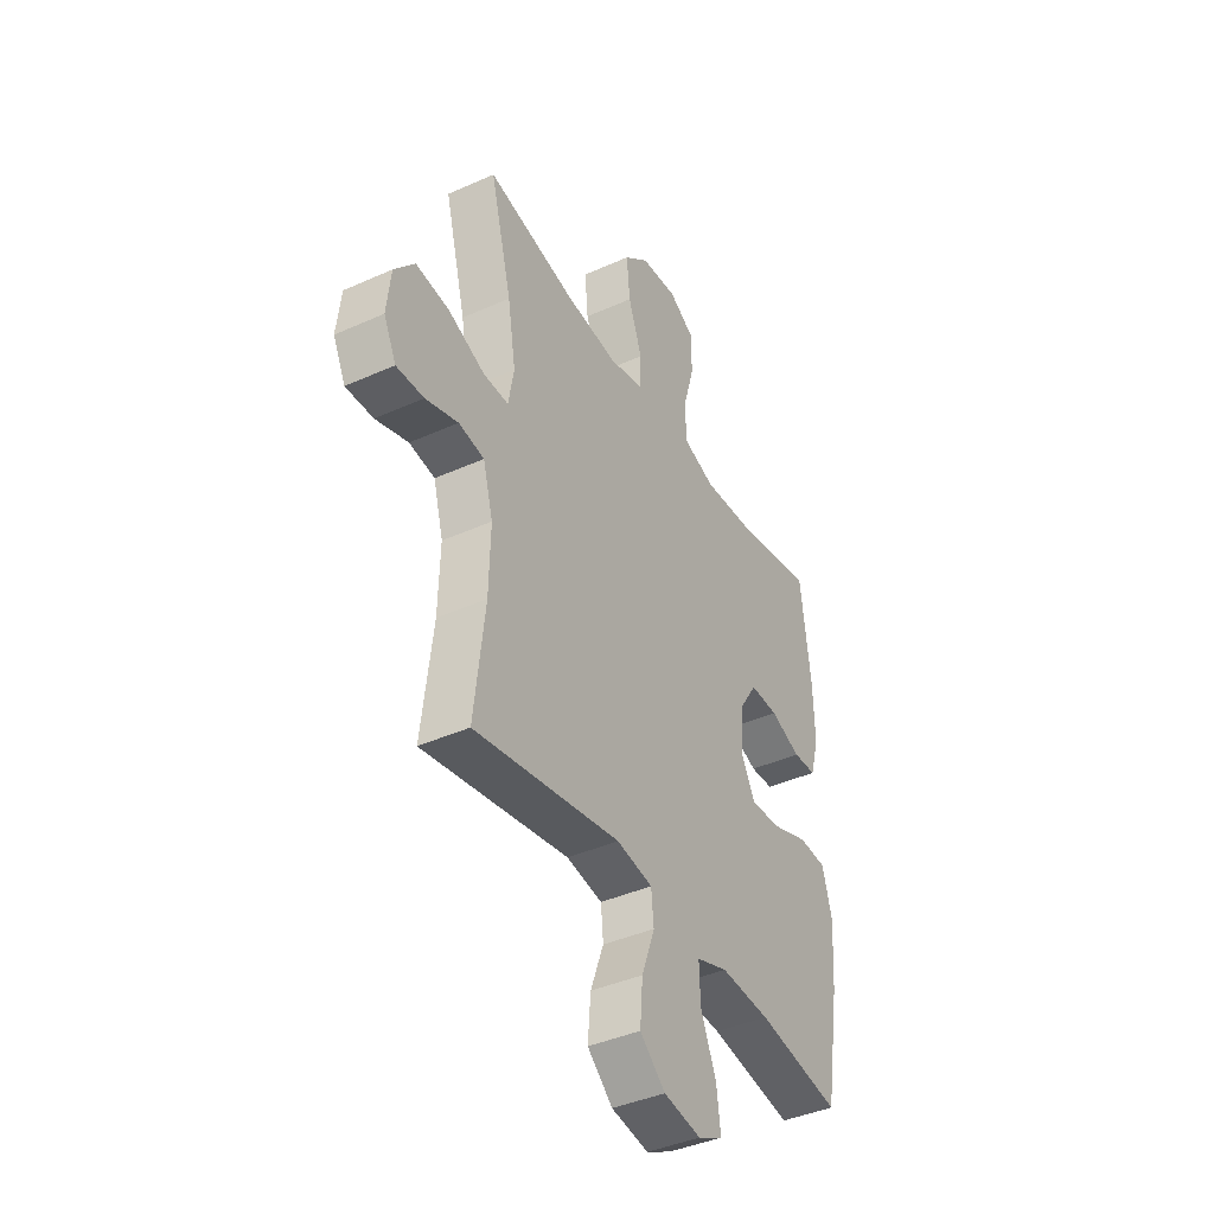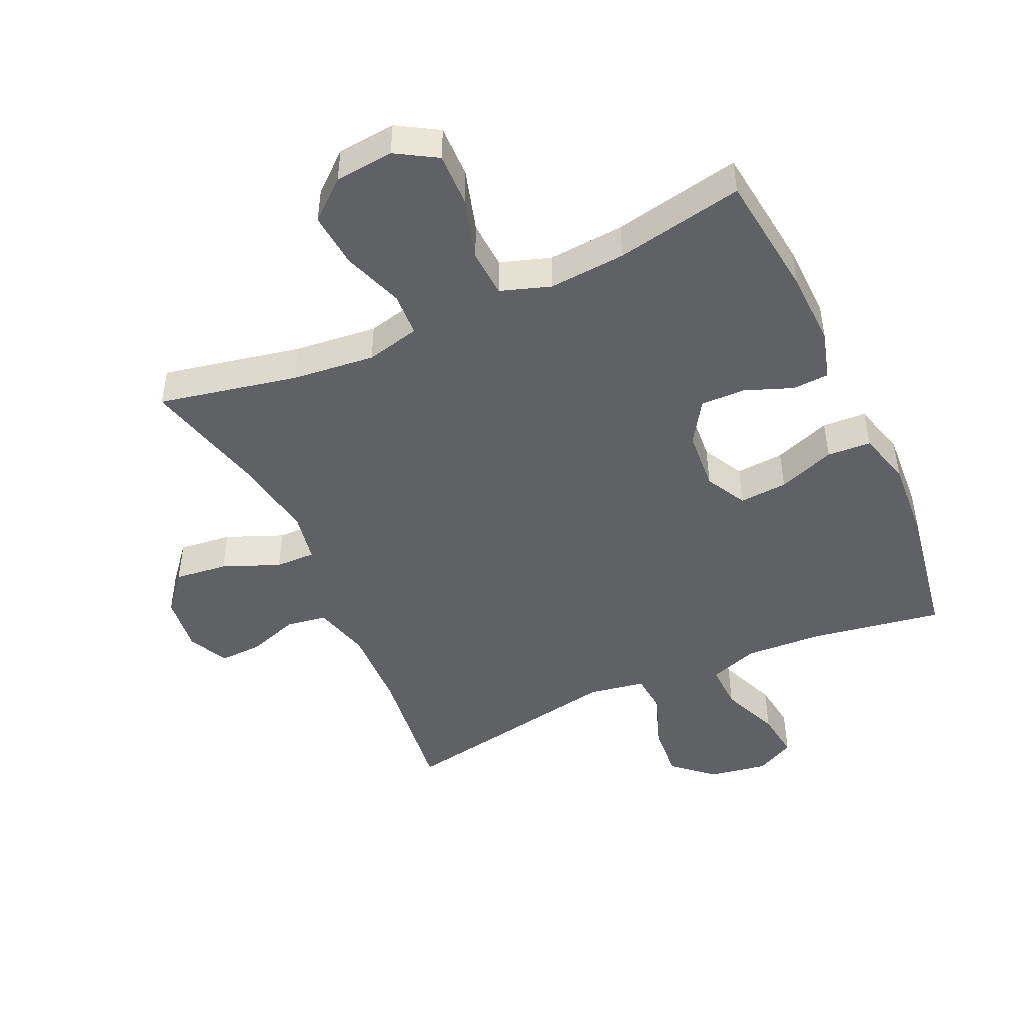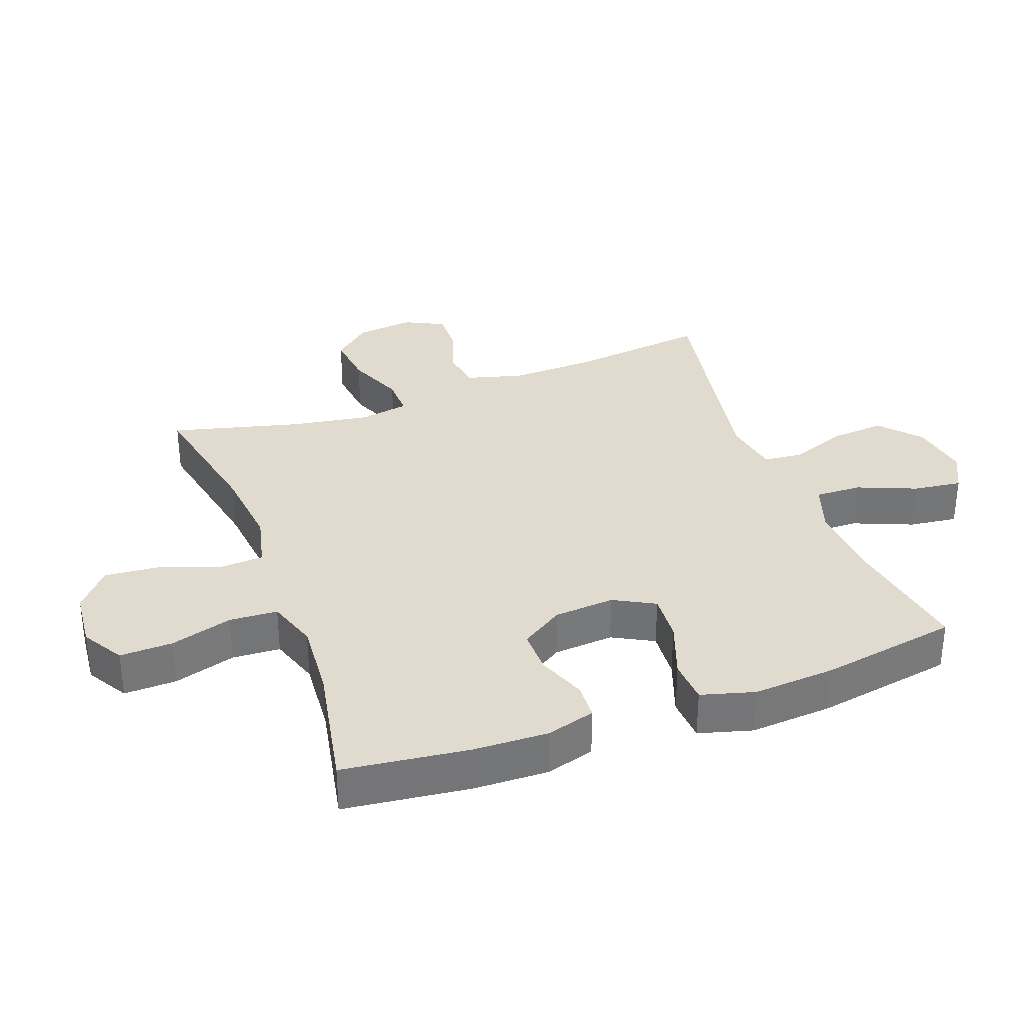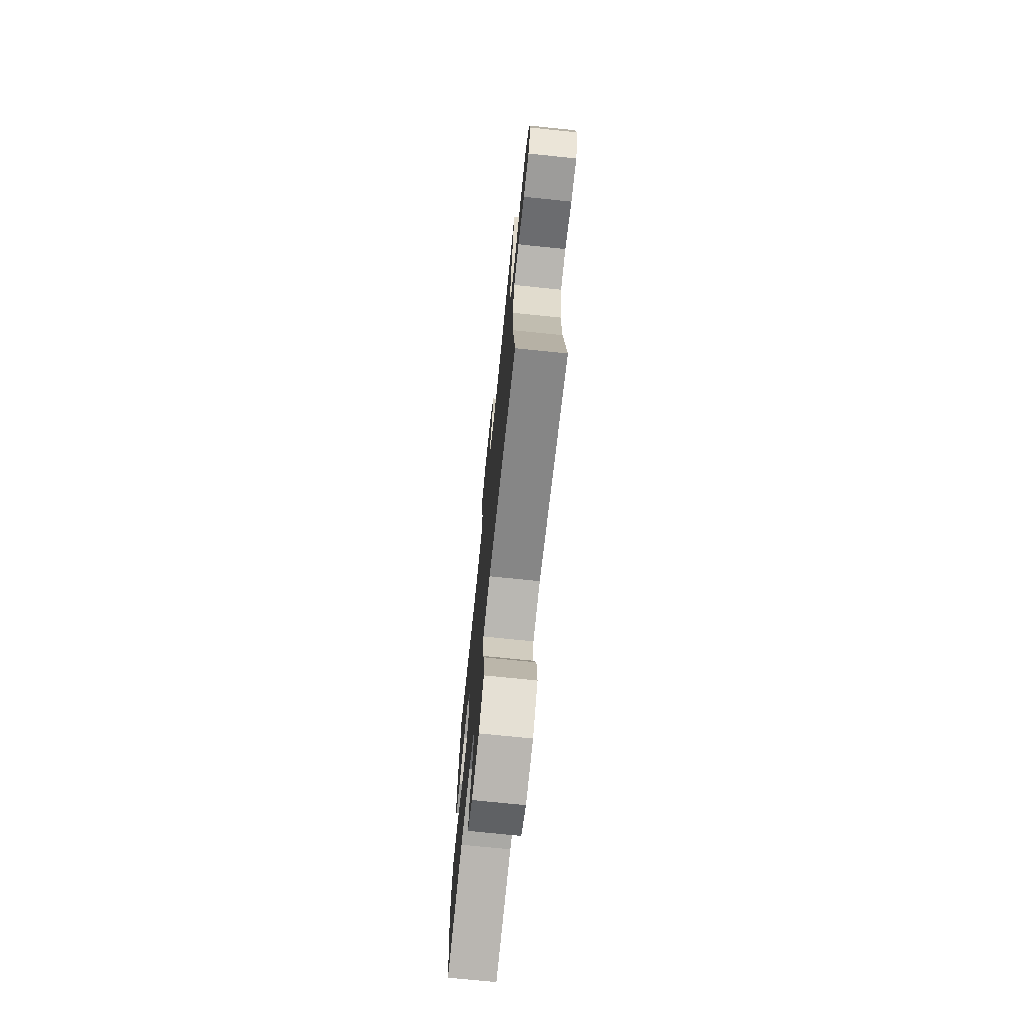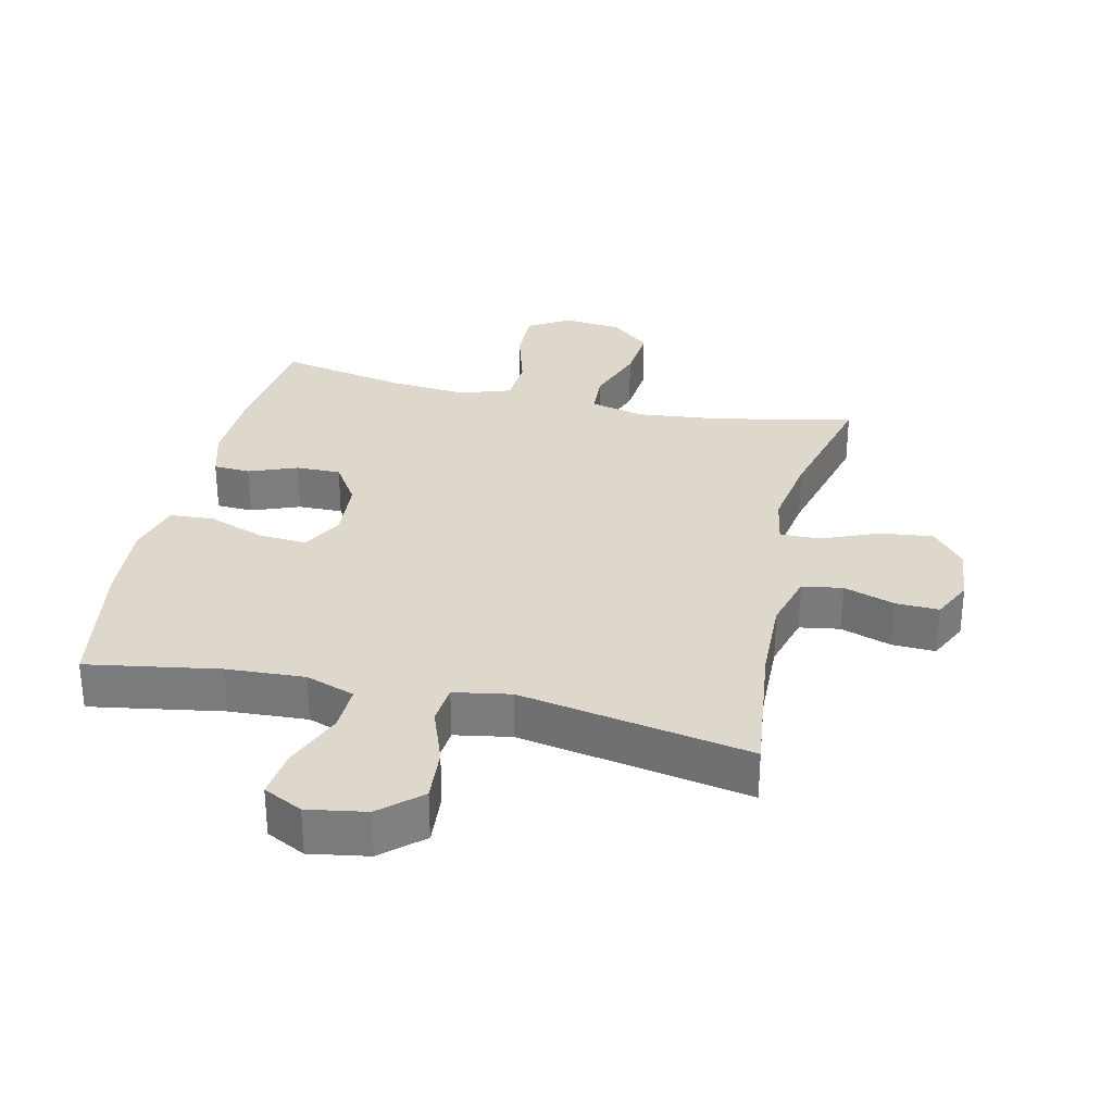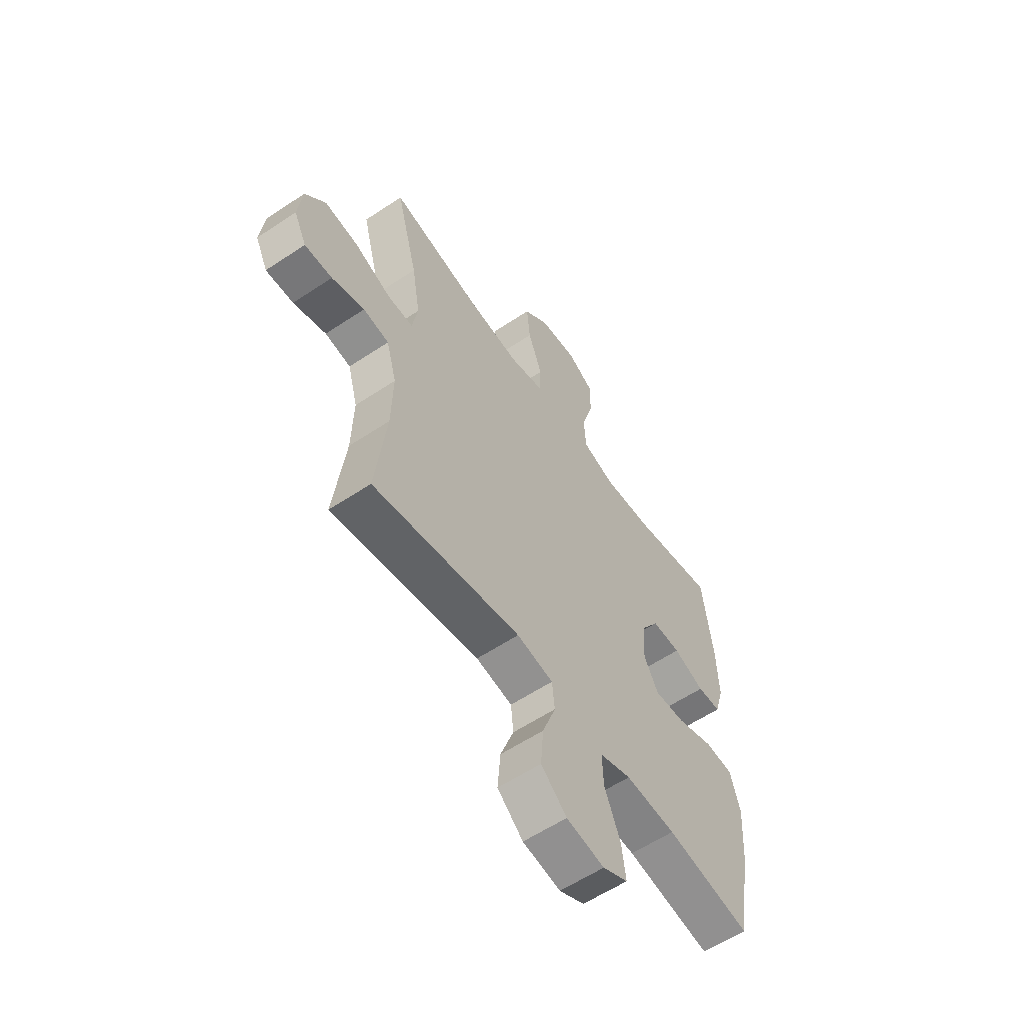
<metadata>
{"format":"obj","ext":"obj","renderer":"f3d","projection":"perspective","resolution":1024,"background":"white","views":[{"elev":-40.7,"azim":-61.2,"up":"+Z"},{"elev":-47.1,"azim":24.5,"up":"+Y"},{"elev":33.7,"azim":69.7,"up":"+Y"},{"elev":-72.2,"azim":-95.9,"up":"+Z"},{"elev":31.3,"azim":-167.2,"up":"+Y"},{"elev":-58.8,"azim":-55.5,"up":"+Z"}]}
</metadata>
<code>
o path4828
v -0.4296 0.0375 0.2913
v -0.4095 0.0375 0.1683
v -0.4235 0.0375 0.09038
v -0.4873 0.0375 0.09173
v -0.5777 0.0375 0.1288
v -0.6618 0.0375 0.1387
v -0.7123 0.0375 0.07869
v -0.7225 0.0375 -0.01259
v -0.6914 0.0375 -0.07635
v -0.6228 0.0375 -0.07389
v -0.5416 0.0375 -0.04692
v -0.4776 0.0375 -0.05721
v -0.4528 0.0375 -0.1471
v -0.4566 0.0375 -0.281
v -0.4833 0.0375 -0.503
v -0.1174 0.0375 -0.4373
v -0.02721 0.0375 -0.4529
v -0.02104 0.0375 -0.5162
v -0.05405 0.0375 -0.6059
v -0.0609 0.0375 -0.6919
v 0.002594 0.0375 -0.7479
v 0.09607 0.0375 -0.7635
v 0.158 0.0375 -0.7324
v 0.148 0.0375 -0.6554
v 0.1094 0.0375 -0.5617
v 0.1068 0.0375 -0.4881
v 0.1848 0.0375 -0.4611
v 0.3089 0.0375 -0.468
v 0.5186 0.0375 -0.503
v 0.5558 0.0375 -0.2835
v 0.5647 0.0375 -0.1522
v 0.5407 0.0375 -0.06669
v 0.4707 0.0375 -0.06248
v 0.38 0.0375 -0.09531
v 0.3032 0.0375 -0.1009
v 0.2681 0.0375 -0.03569
v 0.2754 0.0375 0.06085
v 0.3191 0.0375 0.1286
v 0.3899 0.0375 0.1274
v 0.4666 0.0375 0.09799
v 0.5248 0.0375 0.101
v 0.547 0.0375 0.1785
v 0.5432 0.0375 0.2982
v 0.5186 0.0375 0.4987
v 0.3144 0.0375 0.4588
v 0.1922 0.0375 0.4495
v 0.1123 0.0375 0.4761
v 0.1078 0.0375 0.5527
v 0.1368 0.0375 0.6519
v 0.1388 0.0375 0.7364
v 0.07339 0.0375 0.7756
v -0.02002 0.0375 0.7667
v -0.08206 0.0375 0.7135
v -0.07395 0.0375 0.6251
v -0.0395 0.0375 0.5295
v -0.04316 0.0375 0.4597
v -0.1292 0.0375 0.4392
v -0.2617 0.0375 0.4533
v -0.4833 0.0375 0.4987
v -0.4296 -0.0375 0.2913
v -0.4095 -0.0375 0.1683
v -0.4235 -0.0375 0.09038
v -0.4873 -0.0375 0.09173
v -0.5777 -0.0375 0.1288
v -0.6618 -0.0375 0.1387
v -0.7123 -0.0375 0.07869
v -0.7225 -0.0375 -0.01259
v -0.6914 -0.0375 -0.07635
v -0.6228 -0.0375 -0.07389
v -0.5416 -0.0375 -0.04692
v -0.4776 -0.0375 -0.05721
v -0.4528 -0.0375 -0.1471
v -0.4566 -0.0375 -0.281
v -0.4833 -0.0375 -0.503
v -0.1174 -0.0375 -0.4373
v -0.02721 -0.0375 -0.4529
v -0.02104 -0.0375 -0.5162
v -0.05405 -0.0375 -0.6059
v -0.0609 -0.0375 -0.6919
v 0.002594 -0.0375 -0.7479
v 0.09607 -0.0375 -0.7635
v 0.158 -0.0375 -0.7324
v 0.148 -0.0375 -0.6554
v 0.1094 -0.0375 -0.5617
v 0.1068 -0.0375 -0.4881
v 0.1848 -0.0375 -0.4611
v 0.3089 -0.0375 -0.468
v 0.5186 -0.0375 -0.503
v 0.5558 -0.0375 -0.2835
v 0.5647 -0.0375 -0.1522
v 0.5407 -0.0375 -0.06669
v 0.4707 -0.0375 -0.06248
v 0.38 -0.0375 -0.09531
v 0.3032 -0.0375 -0.1009
v 0.2681 -0.0375 -0.03569
v 0.2754 -0.0375 0.06085
v 0.3191 -0.0375 0.1286
v 0.3899 -0.0375 0.1274
v 0.4666 -0.0375 0.09799
v 0.5248 -0.0375 0.101
v 0.547 -0.0375 0.1785
v 0.5432 -0.0375 0.2982
v 0.5186 -0.0375 0.4987
v 0.3144 -0.0375 0.4588
v 0.1922 -0.0375 0.4495
v 0.1123 -0.0375 0.4761
v 0.1078 -0.0375 0.5527
v 0.1368 -0.0375 0.6519
v 0.1388 -0.0375 0.7364
v 0.07339 -0.0375 0.7756
v -0.02002 -0.0375 0.7667
v -0.08206 -0.0375 0.7135
v -0.07395 -0.0375 0.6251
v -0.0395 -0.0375 0.5295
v -0.04316 -0.0375 0.4597
v -0.1292 -0.0375 0.4392
v -0.2617 -0.0375 0.4533
v -0.4833 -0.0375 0.4987
v 0.1388 0.0375 0.7364
v 0.1388 0.0375 0.7364
v 0.07339 0.0375 0.7756
v -0.02002 0.0375 0.7667
v -0.08206 0.0375 0.7135
v 0.1368 0.0375 0.6519
v -0.07395 0.0375 0.6251
v 0.1078 0.0375 0.5527
v -0.0395 0.0375 0.5295
v 0.1123 0.0375 0.4761
v 0.1123 0.0375 0.4761
v -0.04316 0.0375 0.4597
v -0.04316 0.0375 0.4597
v 0.5186 0.0375 0.4987
v 0.5186 0.0375 0.4987
v 0.3144 0.0375 0.4588
v -0.2617 0.0375 0.4533
v -0.4833 0.0375 0.4987
v -0.4833 0.0375 0.4987
v 0.1922 0.0375 0.4495
v -0.1292 0.0375 0.4392
v 0.5432 0.0375 0.2982
v -0.4296 0.0375 0.2913
v 0.547 0.0375 0.1785
v -0.4095 0.0375 0.1683
v 0.5248 0.0375 0.101
v 0.5248 0.0375 0.101
v 0.3191 0.0375 0.1286
v 0.3899 0.0375 0.1274
v -0.4235 0.0375 0.09038
v -0.4235 0.0375 0.09038
v -0.5777 0.0375 0.1288
v -0.6618 0.0375 0.1387
v -0.7123 0.0375 0.07869
v -0.4873 0.0375 0.09173
v 0.2754 0.0375 0.06085
v 0.4666 0.0375 0.09799
v -0.7225 0.0375 -0.01259
v 0.2681 0.0375 -0.03569
v -0.6914 0.0375 -0.07635
v -0.6914 0.0375 -0.07635
v 0.3032 0.0375 -0.1009
v 0.3032 0.0375 -0.1009
v -0.5416 0.0375 -0.04692
v -0.4776 0.0375 -0.05721
v -0.4776 0.0375 -0.05721
v -0.6228 0.0375 -0.07389
v -0.4528 0.0375 -0.1471
v 0.5407 0.0375 -0.06669
v 0.5407 0.0375 -0.06669
v 0.4707 0.0375 -0.06248
v 0.38 0.0375 -0.09531
v 0.5647 0.0375 -0.1522
v -0.4566 0.0375 -0.281
v 0.5558 0.0375 -0.2835
v 0.5186 0.0375 -0.503
v 0.5186 0.0375 -0.503
v 0.1848 0.0375 -0.4611
v 0.3089 0.0375 -0.468
v -0.1174 0.0375 -0.4373
v -0.02721 0.0375 -0.4529
v -0.02721 0.0375 -0.4529
v -0.02104 0.0375 -0.5162
v 0.1068 0.0375 -0.4881
v 0.1068 0.0375 -0.4881
v -0.4833 0.0375 -0.503
v -0.4833 0.0375 -0.503
v 0.1094 0.0375 -0.5617
v -0.05405 0.0375 -0.6059
v 0.148 0.0375 -0.6554
v -0.0609 0.0375 -0.6919
v 0.158 0.0375 -0.7324
v 0.158 0.0375 -0.7324
v 0.002594 0.0375 -0.7479
v 0.09607 0.0375 -0.7635
v 0.1388 -0.0375 0.7364
v 0.1388 -0.0375 0.7364
v 0.07339 -0.0375 0.7756
v -0.02002 -0.0375 0.7667
v -0.08206 -0.0375 0.7135
v 0.1368 -0.0375 0.6519
v -0.07395 -0.0375 0.6251
v 0.1078 -0.0375 0.5527
v -0.0395 -0.0375 0.5295
v 0.1123 -0.0375 0.4761
v 0.1123 -0.0375 0.4761
v -0.04316 -0.0375 0.4597
v -0.04316 -0.0375 0.4597
v 0.5186 -0.0375 0.4987
v 0.5186 -0.0375 0.4987
v 0.3144 -0.0375 0.4588
v -0.2617 -0.0375 0.4533
v -0.4833 -0.0375 0.4987
v -0.4833 -0.0375 0.4987
v 0.1922 -0.0375 0.4495
v -0.1292 -0.0375 0.4392
v 0.5432 -0.0375 0.2982
v -0.4296 -0.0375 0.2913
v 0.547 -0.0375 0.1785
v -0.4095 -0.0375 0.1683
v 0.5248 -0.0375 0.101
v 0.5248 -0.0375 0.101
v 0.3191 -0.0375 0.1286
v 0.3899 -0.0375 0.1274
v -0.4235 -0.0375 0.09038
v -0.4235 -0.0375 0.09038
v -0.5777 -0.0375 0.1288
v -0.6618 -0.0375 0.1387
v -0.7123 -0.0375 0.07869
v -0.4873 -0.0375 0.09173
v 0.2754 -0.0375 0.06085
v 0.4666 -0.0375 0.09799
v -0.7225 -0.0375 -0.01259
v 0.2681 -0.0375 -0.03569
v -0.6914 -0.0375 -0.07635
v -0.6914 -0.0375 -0.07635
v 0.3032 -0.0375 -0.1009
v 0.3032 -0.0375 -0.1009
v -0.5416 -0.0375 -0.04692
v -0.4776 -0.0375 -0.05721
v -0.4776 -0.0375 -0.05721
v -0.6228 -0.0375 -0.07389
v -0.4528 -0.0375 -0.1471
v 0.5407 -0.0375 -0.06669
v 0.5407 -0.0375 -0.06669
v 0.4707 -0.0375 -0.06248
v 0.38 -0.0375 -0.09531
v 0.5647 -0.0375 -0.1522
v -0.4566 -0.0375 -0.281
v 0.5558 -0.0375 -0.2835
v 0.5186 -0.0375 -0.503
v 0.5186 -0.0375 -0.503
v 0.1848 -0.0375 -0.4611
v 0.3089 -0.0375 -0.468
v -0.1174 -0.0375 -0.4373
v -0.02721 -0.0375 -0.4529
v -0.02721 -0.0375 -0.4529
v -0.02104 -0.0375 -0.5162
v 0.1068 -0.0375 -0.4881
v 0.1068 -0.0375 -0.4881
v -0.4833 -0.0375 -0.503
v -0.4833 -0.0375 -0.503
v 0.1094 -0.0375 -0.5617
v -0.05405 -0.0375 -0.6059
v 0.148 -0.0375 -0.6554
v -0.0609 -0.0375 -0.6919
v 0.158 -0.0375 -0.7324
v 0.158 -0.0375 -0.7324
v 0.002594 -0.0375 -0.7479
v 0.09607 -0.0375 -0.7635
f 244 246 242
f 213 221 209
f 254 235 232
f 227 225 226
f 201 199 200
f 248 252 249
f 238 228 237
f 222 230 217
f 248 245 252
f 245 246 244
f 217 230 219
f 237 225 240
f 218 210 216
f 264 267 262
f 205 203 202
f 197 199 196
f 241 223 238
f 247 253 241
f 203 201 202
f 253 247 259
f 241 253 232
f 267 263 262
f 262 263 261
f 216 210 211
f 209 215 207
f 213 229 221
f 209 222 215
f 209 221 222
f 228 238 223
f 223 229 218
f 215 222 217
f 200 197 198
f 254 232 253
f 235 252 245
f 196 199 194
f 241 232 223
f 203 229 213
f 227 240 225
f 214 229 205
f 205 229 203
f 246 245 248
f 200 199 197
f 268 263 267
f 225 237 228
f 202 201 200
f 256 257 254
f 218 229 214
f 257 251 254
f 251 235 254
f 256 261 257
f 252 235 251
f 232 229 223
f 265 263 268
f 218 214 210
f 262 261 256
f 240 231 233
f 227 231 240
f 120 51 110 195
f 51 52 111 110
f 52 53 112 111
f 49 50 109 108
f 53 54 113 112
f 48 49 108 107
f 54 55 114 113
f 129 48 107 204
f 55 131 206 114
f 133 45 104 208
f 58 137 212 117
f 46 47 106 105
f 56 57 116 115
f 45 46 105 104
f 57 58 117 116
f 43 44 103 102
f 59 1 60 118
f 42 43 102 101
f 1 2 61 60
f 145 42 101 220
f 38 39 98 97
f 2 149 224 61
f 5 6 65 64
f 6 7 66 65
f 4 5 64 63
f 37 38 97 96
f 40 41 100 99
f 39 40 99 98
f 3 4 63 62
f 7 8 67 66
f 36 37 96 95
f 8 159 234 67
f 161 36 95 236
f 11 164 239 70
f 10 11 70 69
f 9 10 69 68
f 12 13 72 71
f 168 33 92 243
f 33 34 93 92
f 31 32 91 90
f 34 35 94 93
f 13 14 73 72
f 30 31 90 89
f 175 30 89 250
f 27 28 87 86
f 16 180 255 75
f 17 18 77 76
f 183 27 86 258
f 185 16 75 260
f 14 15 74 73
f 25 26 85 84
f 28 29 88 87
f 18 19 78 77
f 24 25 84 83
f 19 20 79 78
f 191 24 83 266
f 20 21 80 79
f 22 23 82 81
f 21 22 81 80
f 169 167 171
f 138 134 146
f 179 157 160
f 152 151 150
f 126 125 124
f 173 174 177
f 163 162 153
f 147 142 155
f 173 177 170
f 170 169 171
f 142 144 155
f 162 165 150
f 143 141 135
f 189 187 192
f 130 127 128
f 122 121 124
f 166 163 148
f 172 166 178
f 128 127 126
f 178 184 172
f 166 157 178
f 192 187 188
f 187 186 188
f 141 136 135
f 134 132 140
f 138 146 154
f 134 140 147
f 134 147 146
f 153 148 163
f 148 143 154
f 140 142 147
f 125 123 122
f 179 178 157
f 160 170 177
f 121 119 124
f 166 148 157
f 128 138 154
f 152 150 165
f 139 130 154
f 130 128 154
f 171 173 170
f 125 122 124
f 193 192 188
f 150 153 162
f 127 125 126
f 181 179 182
f 143 139 154
f 182 179 176
f 176 179 160
f 181 182 186
f 177 176 160
f 157 148 154
f 190 193 188
f 143 135 139
f 187 181 186
f 165 158 156
f 152 165 156

</code>
